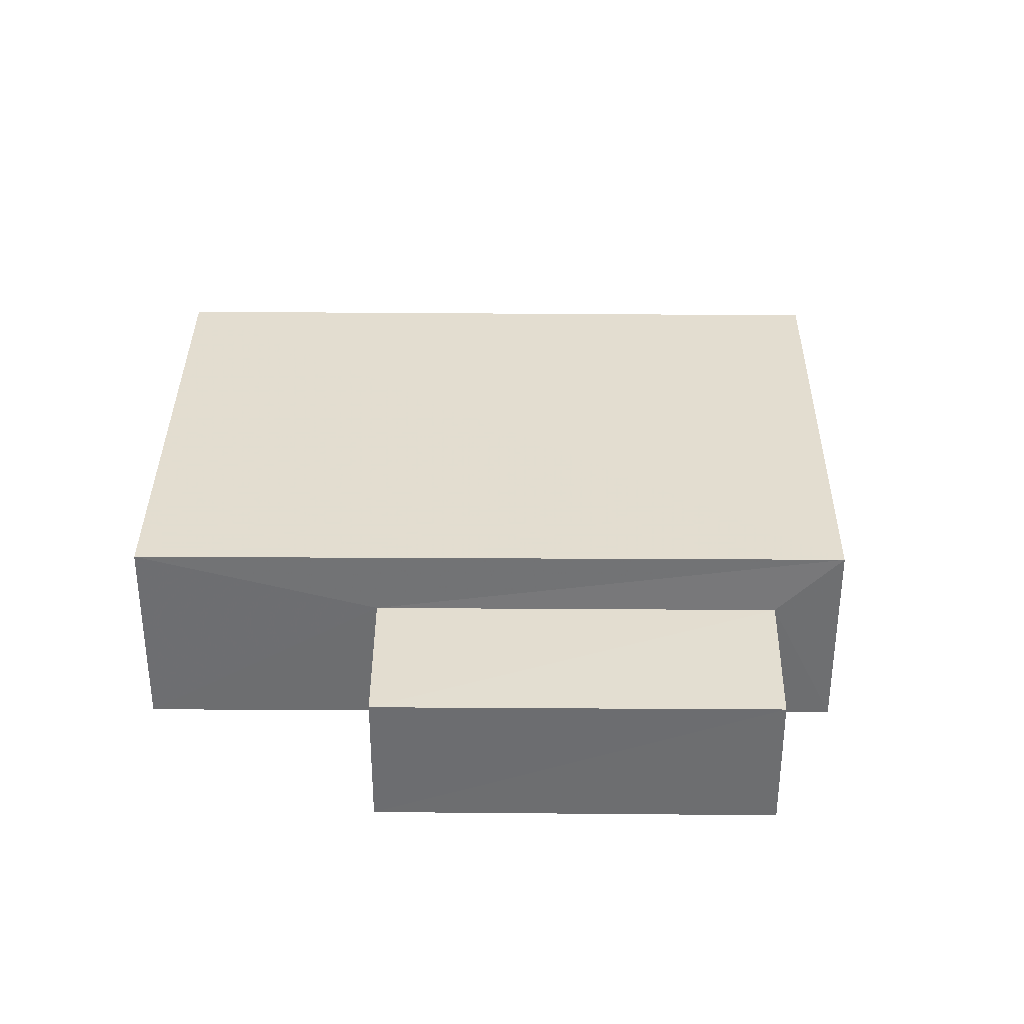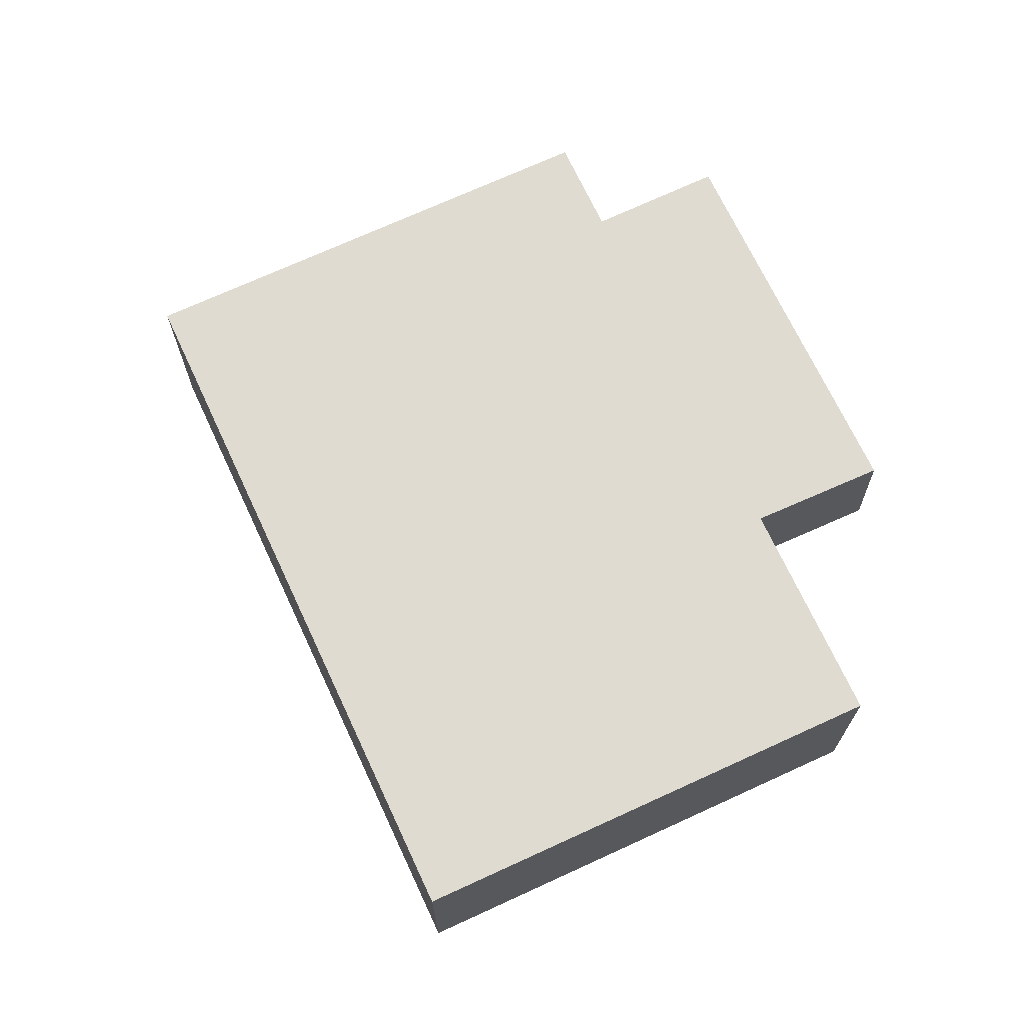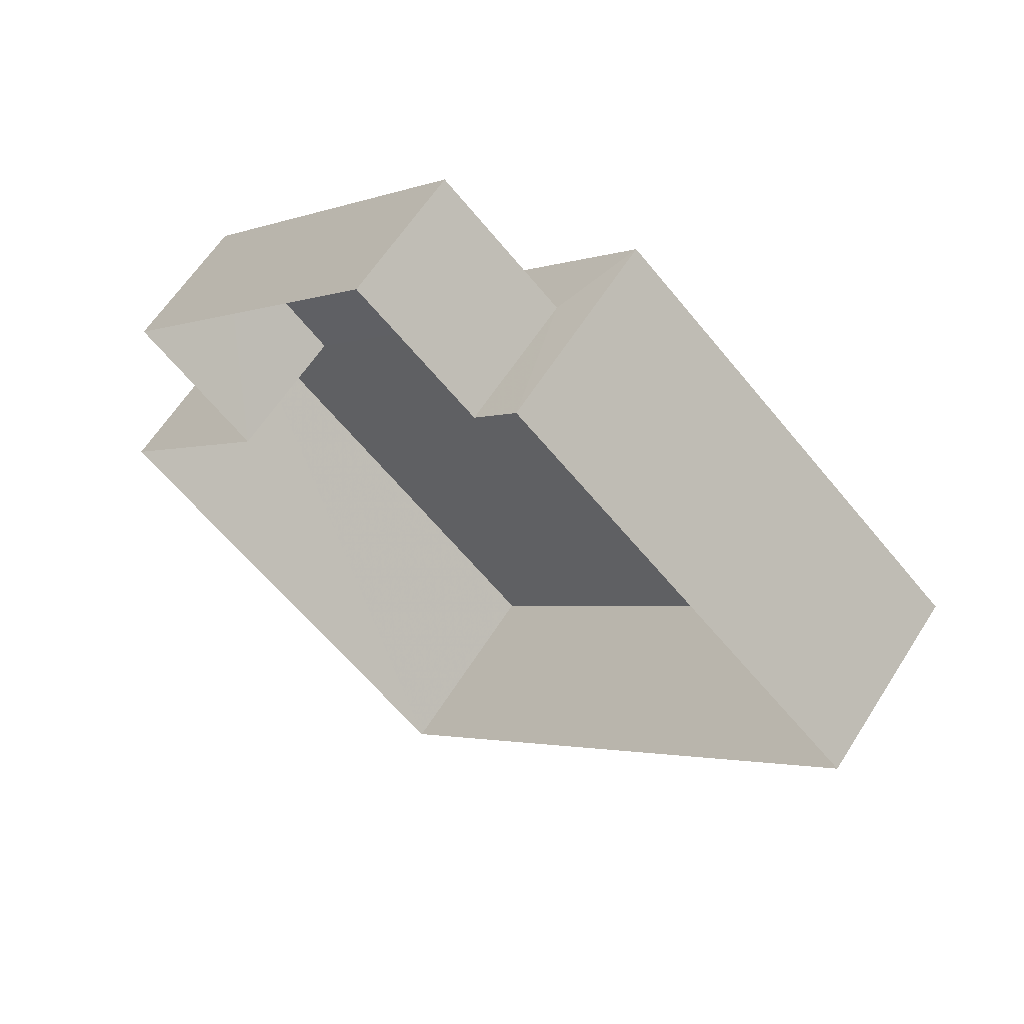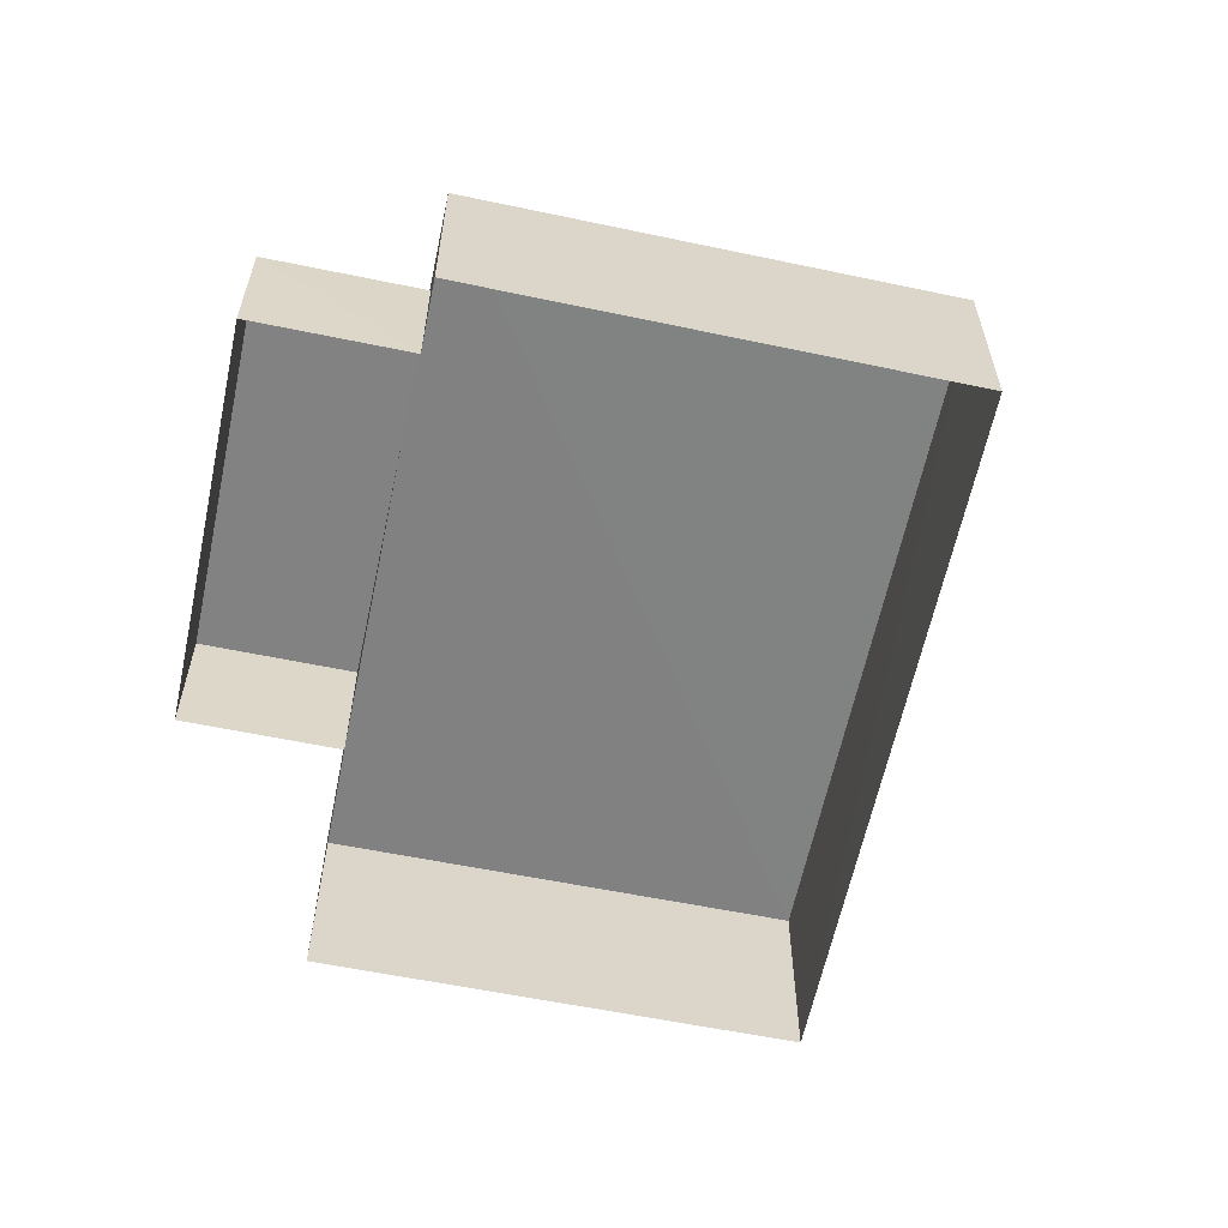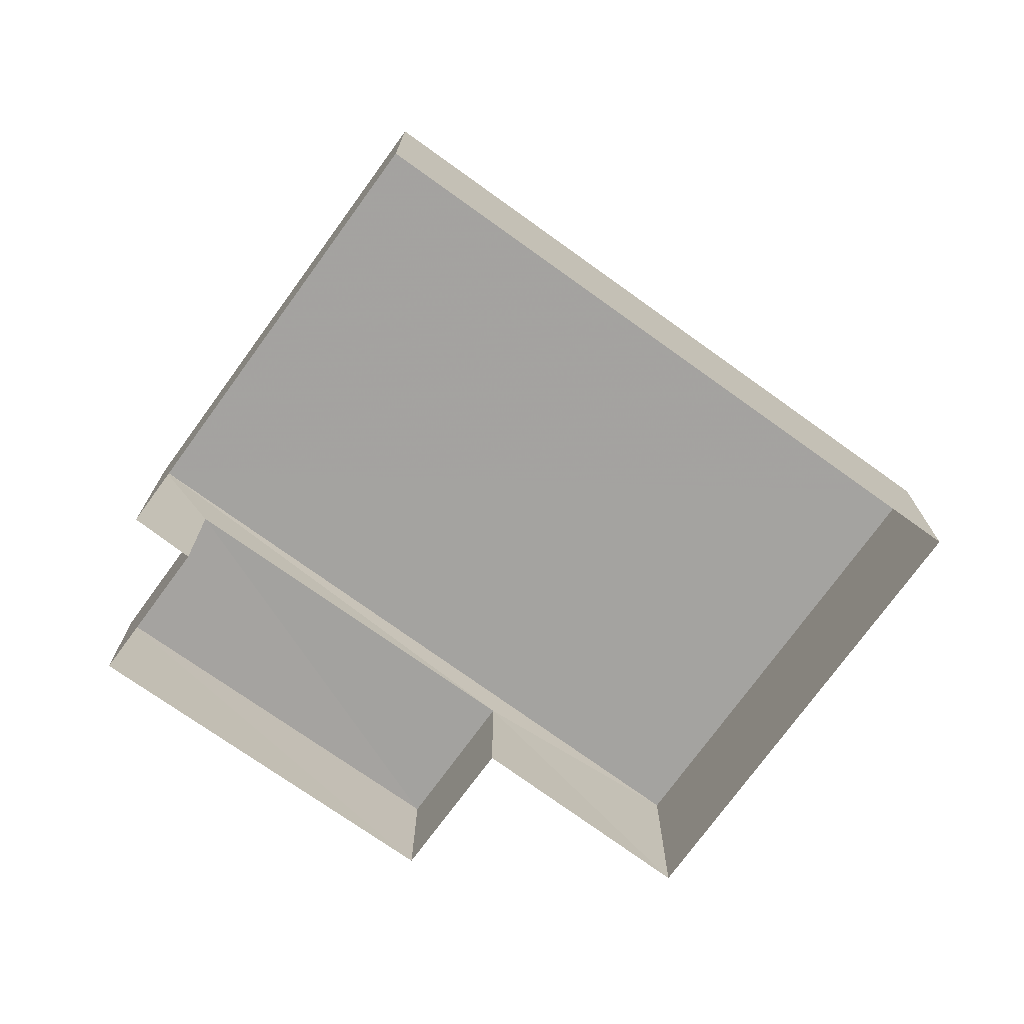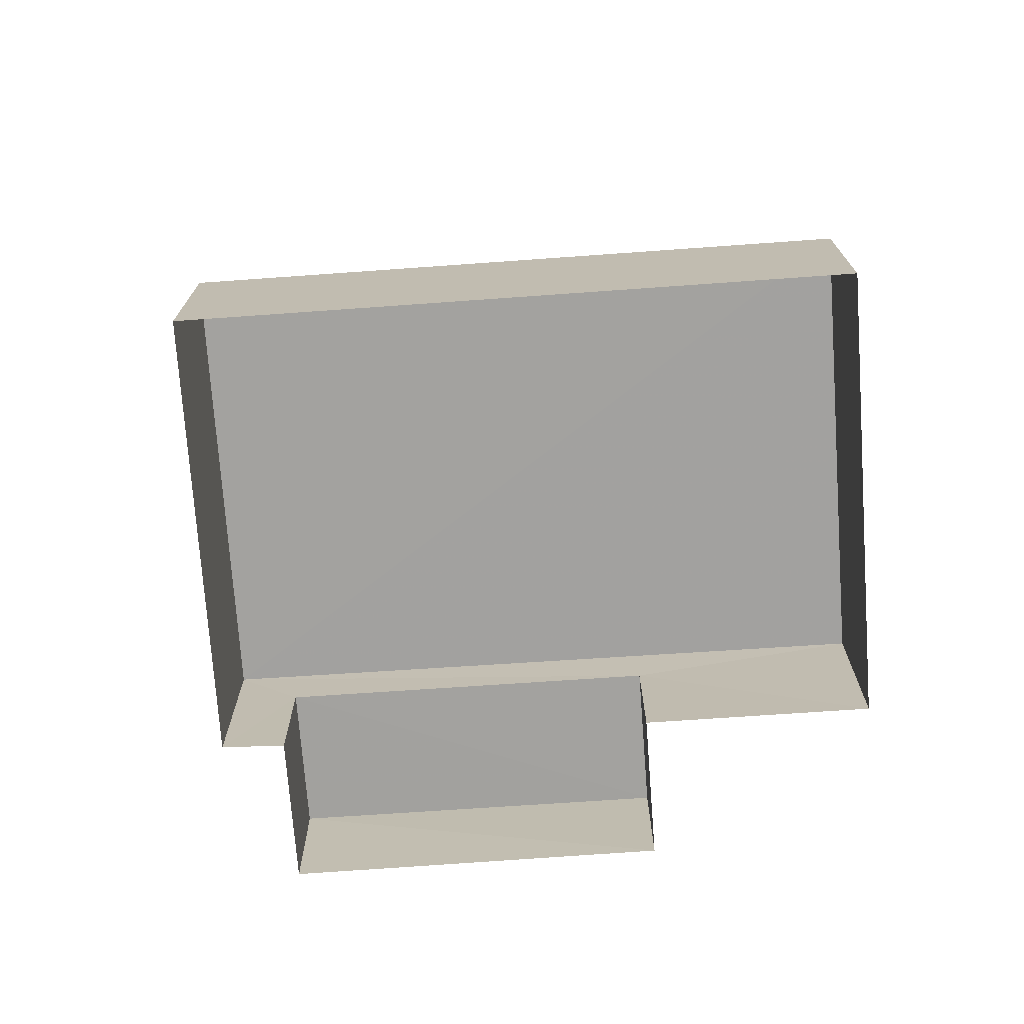
<metadata>
{"format":"obj","ext":"obj","renderer":"f3d","projection":"perspective","resolution":1024,"background":"white","views":[{"elev":35.6,"azim":133.7,"up":"+Z"},{"elev":70.0,"azim":18.2,"up":"+Z"},{"elev":61.3,"azim":-147.5,"up":"+Y"},{"elev":-60.7,"azim":-148.8,"up":"+Z"},{"elev":-72.8,"azim":-82.7,"up":"+Z"},{"elev":-72.4,"azim":-43.0,"up":"+Z"}]}
</metadata>
<code>
v -3.111e+05 4.315e+04 3.348
v -3.111e+05 4.315e+04 3.345
v -3.112e+05 4.315e+04 3.347
v -3.111e+05 4.315e+04 3.349
v -3.111e+05 4.315e+04 3.349
v -3.111e+05 4.315e+04 3.348
v -3.111e+05 4.315e+04 3.35
v -3.111e+05 4.315e+04 3.349
v -3.111e+05 4.315e+04 4.829
v -3.112e+05 4.315e+04 4.827
v -3.111e+05 4.315e+04 4.825
v -3.111e+05 4.315e+04 4.828
v -3.111e+05 4.315e+04 4.364
v -3.111e+05 4.315e+04 4.364
v -3.111e+05 4.315e+04 4.365
v -3.111e+05 4.315e+04 4.363
f 1 2 3
f 3 4 5
f 1 6 2
f 7 8 5
f 8 1 5
f 5 1 3
f 9 10 11
f 12 9 11
f 13 14 15
f 13 16 14
f 9 4 3
f 10 9 3
f 16 6 1
f 6 16 12
f 5 4 13
f 9 12 16
f 4 9 13
f 9 16 13
f 5 15 7
f 5 13 15
f 12 2 6
f 12 11 2
f 1 8 14
f 16 1 14
f 10 3 2
f 11 10 2
f 15 8 7
f 15 14 8

</code>
